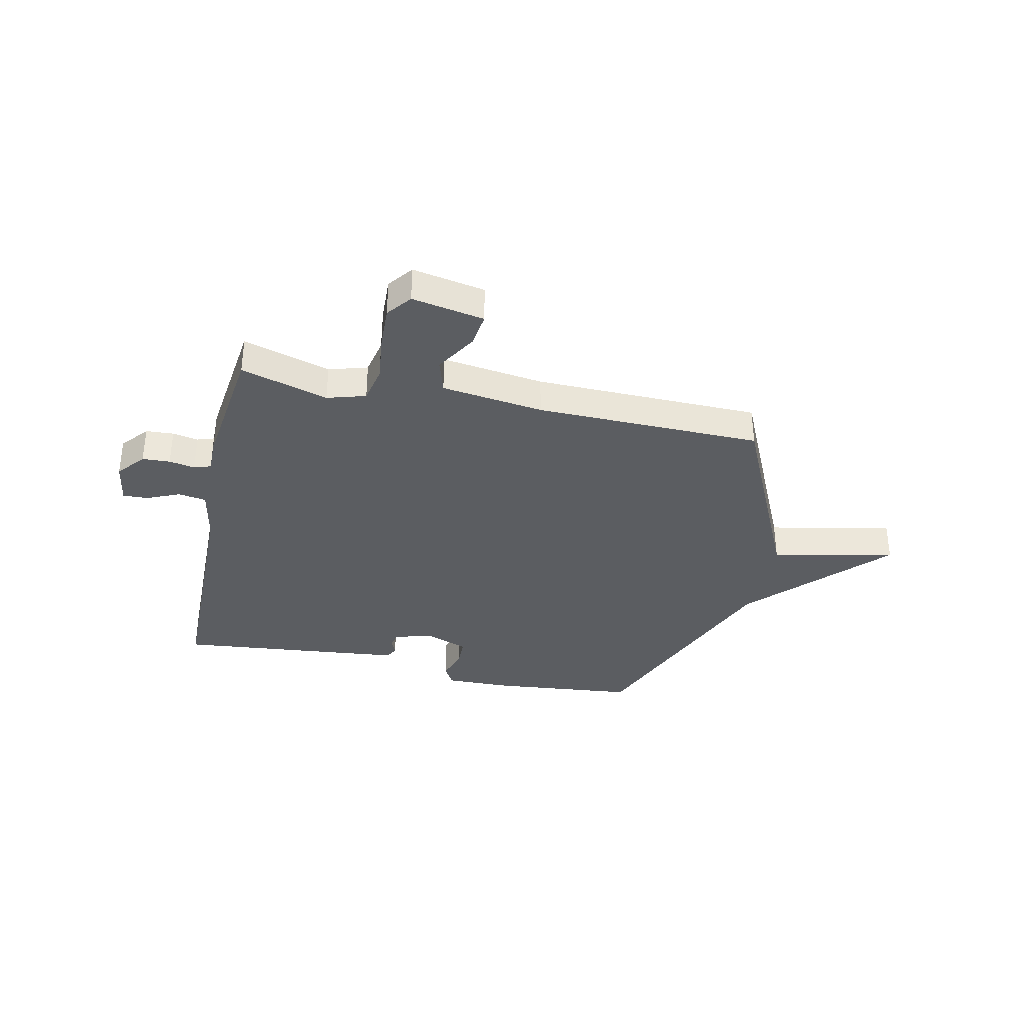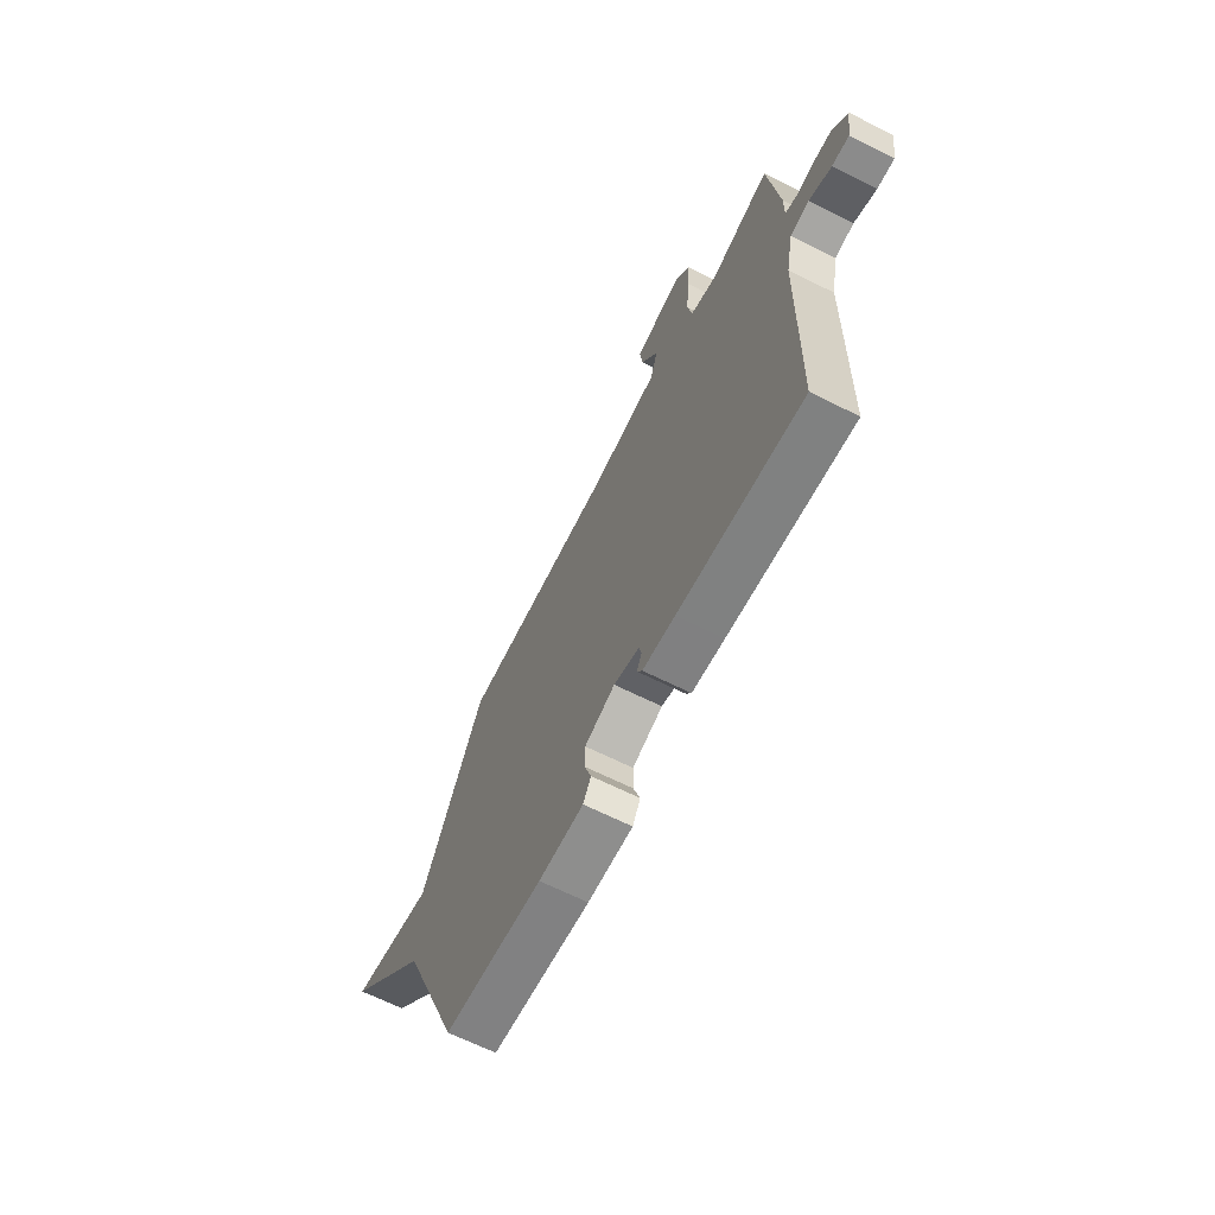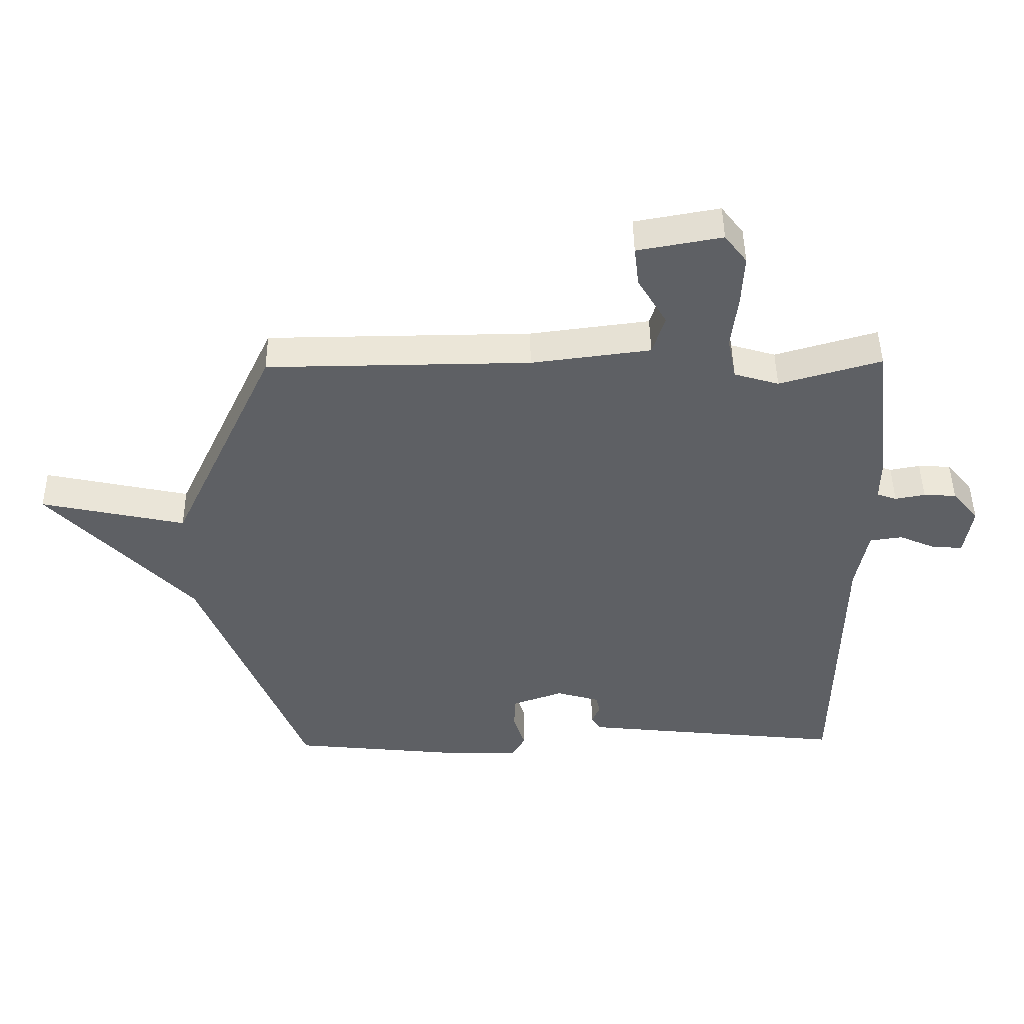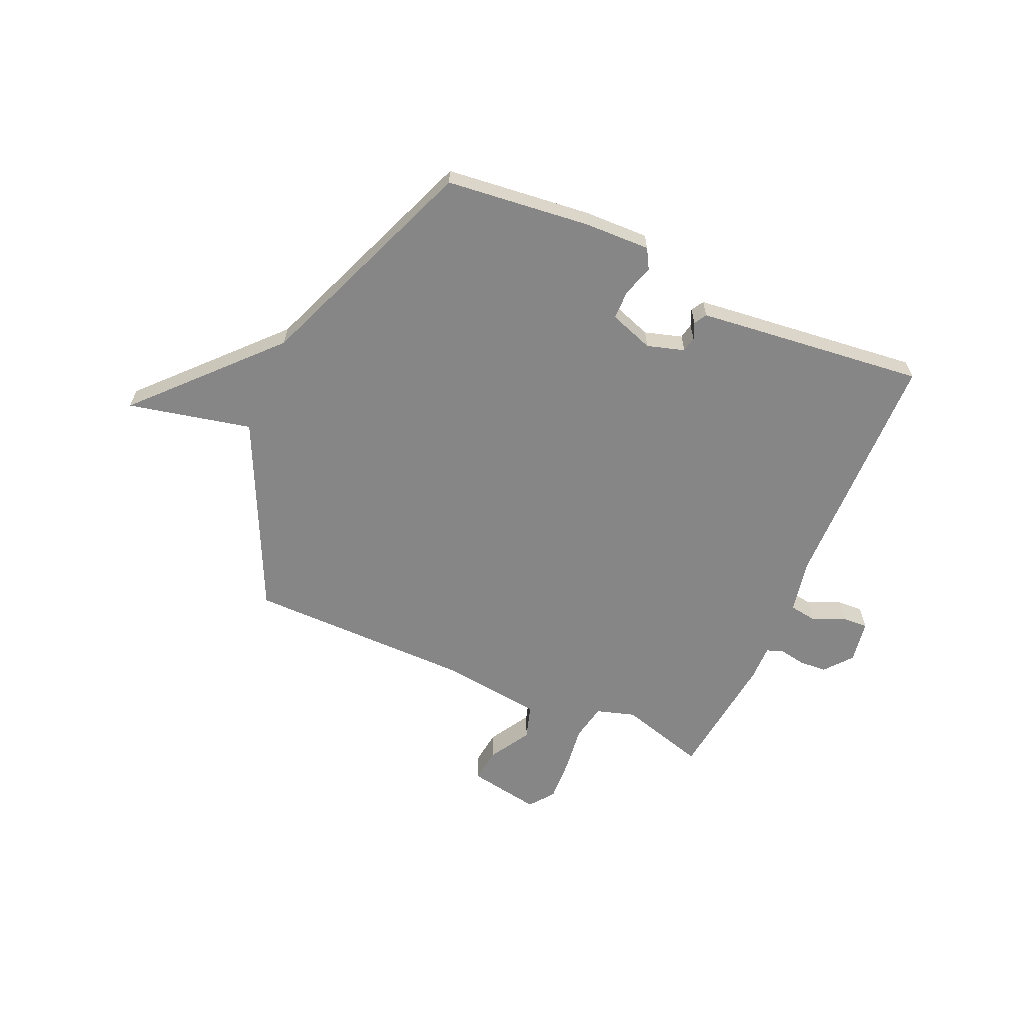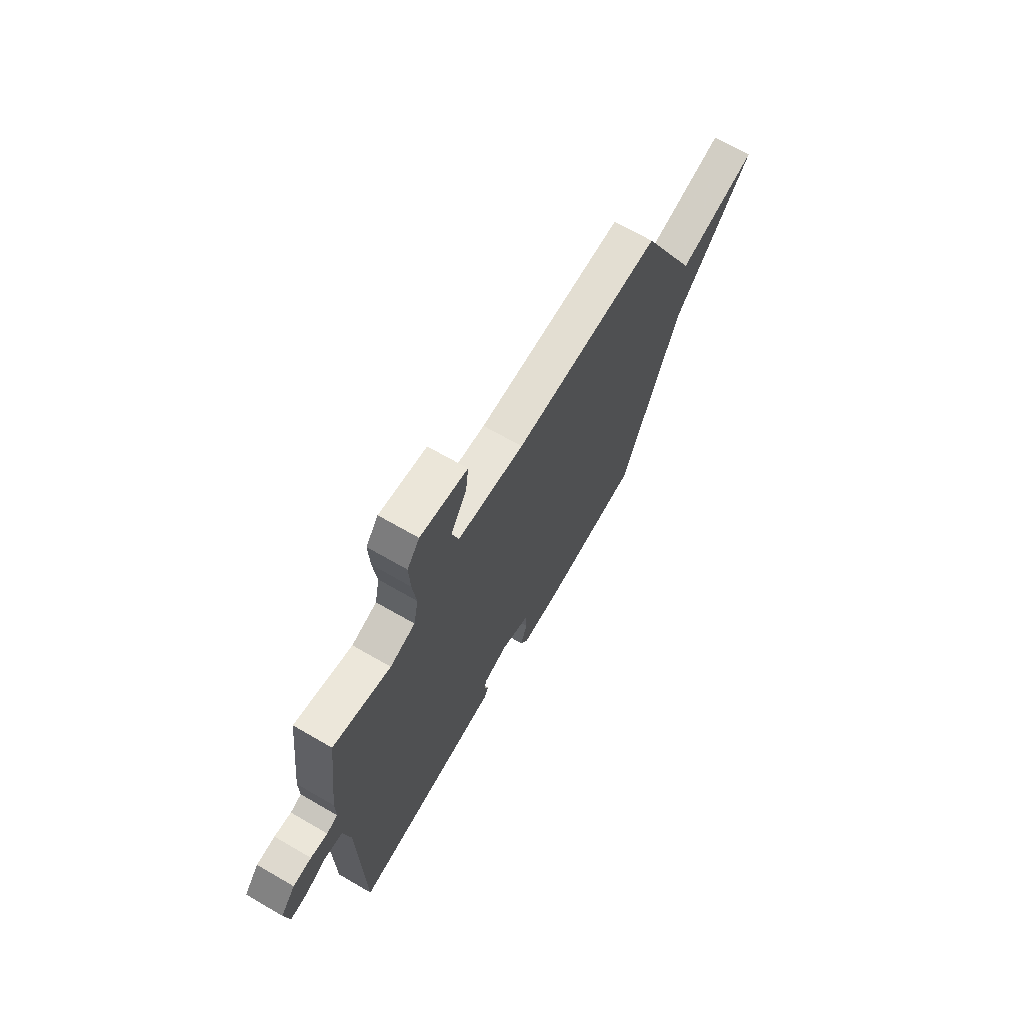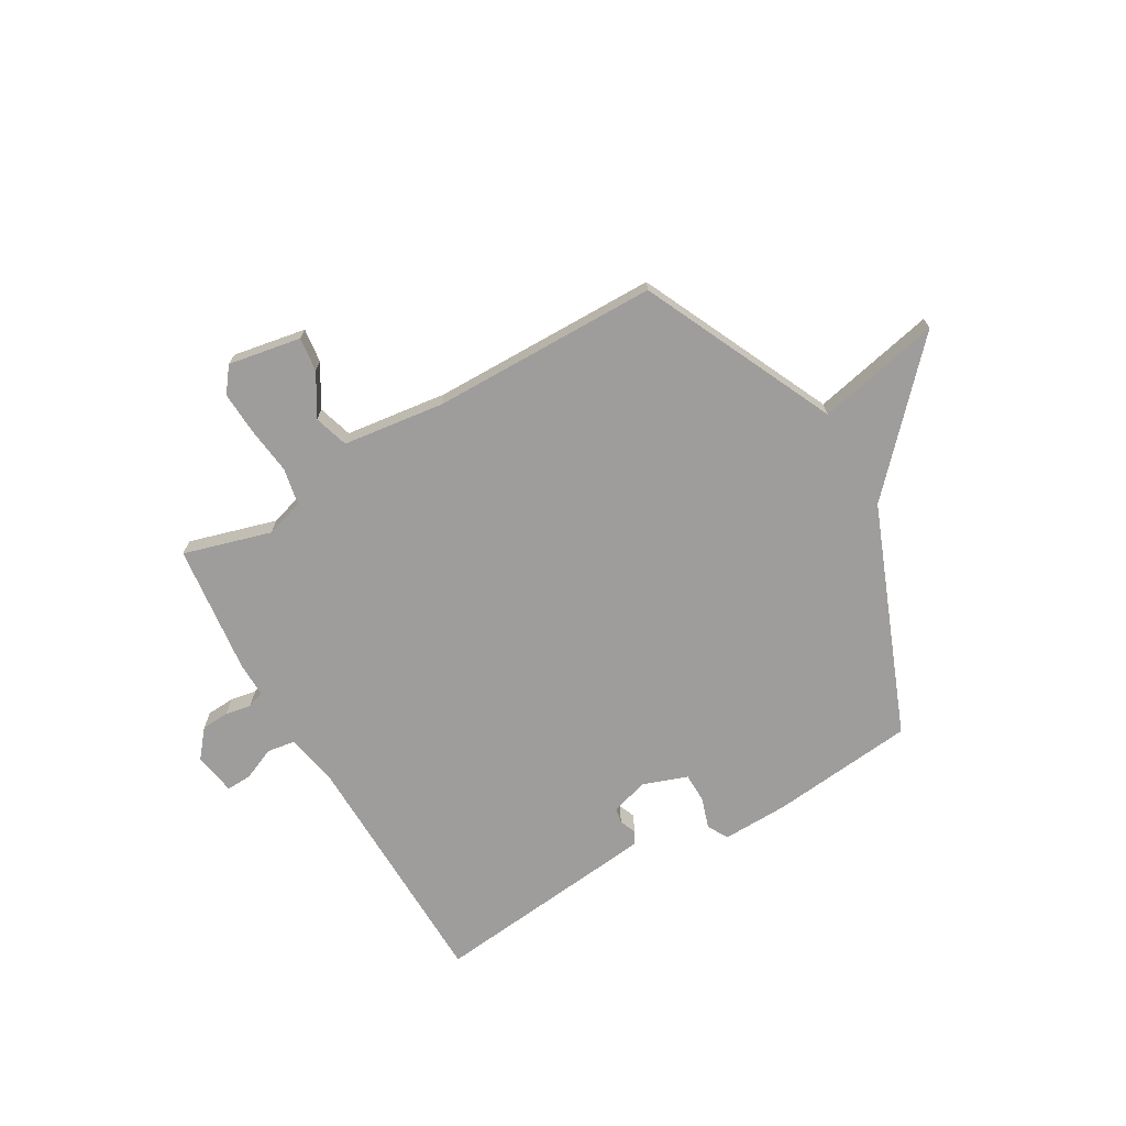
<metadata>
{"format":"obj","ext":"obj","renderer":"f3d","projection":"perspective","resolution":1024,"background":"white","views":[{"elev":-35.4,"azim":-12.5,"up":"+Y"},{"elev":-66.1,"azim":-116.7,"up":"+Z"},{"elev":46.7,"azim":179.2,"up":"+Z"},{"elev":-62.2,"azim":156.4,"up":"+Y"},{"elev":68.1,"azim":-59.9,"up":"+Z"},{"elev":-70.5,"azim":30.1,"up":"+Y"}]}
</metadata>
<code>
v 0.5 0.07 -0.5
v 0.225 0.07 -0.529
v 0.1 0.07 -0.532
v 0.078 0.07 -0.493
v 0.097 0.07 -0.434
v 0.096 0.07 -0.378
v 0.012 0.07 -0.348
v -0.059 0.07 -0.369
v -0.065 0.07 -0.398
v -0.052 0.07 -0.429
v -0.066 0.07 -0.453
v -0.156 0.07 -0.463
v -0.5 0.07 -0.5
v -0.509 0.07 -0.032
v -0.529 0.07 0.07
v -0.582 0.07 0.078
v -0.644 0.07 0.051
v -0.692 0.07 0.049
v -0.705 0.07 0.13
v -0.662 0.07 0.182
v -0.609 0.07 0.185
v -0.56 0.07 0.176
v -0.528 0.07 0.187
v -0.529 0.07 0.254
v -0.5 0.07 0.5
v -0.334 0.07 0.452
v -0.261 0.07 0.474
v -0.247 0.07 0.544
v -0.258 0.07 0.634
v -0.262 0.07 0.716
v -0.226 0.07 0.763
v -0.088 0.07 0.738
v -0.096 0.07 0.673
v -0.143 0.07 0.594
v -0.123 0.07 0.529
v 0.071 0.07 0.504
v 0.5 0.07 0.5
v 0.672 0.07 0.133
v 0.907 0.07 0.184
v 0.672 0.07 -0.067
v 0.5 0 -0.5
v 0.225 0 -0.529
v 0.1 0 -0.532
v 0.078 0 -0.493
v 0.097 0 -0.434
v 0.096 0 -0.378
v 0.012 0 -0.348
v -0.059 0 -0.369
v -0.065 0 -0.398
v -0.052 0 -0.429
v -0.066 0 -0.453
v -0.156 0 -0.463
v -0.5 0 -0.5
v -0.509 0 -0.032
v -0.529 0 0.07
v -0.582 0 0.078
v -0.644 0 0.051
v -0.692 0 0.049
v -0.705 0 0.13
v -0.662 0 0.182
v -0.609 0 0.185
v -0.56 0 0.176
v -0.528 0 0.187
v -0.529 0 0.254
v -0.5 0 0.5
v -0.334 0 0.452
v -0.261 0 0.474
v -0.247 0 0.544
v -0.258 0 0.634
v -0.262 0 0.716
v -0.226 0 0.763
v -0.088 0 0.738
v -0.096 0 0.673
v -0.143 0 0.594
v -0.123 0 0.529
v 0.071 0 0.504
v 0.5 0 0.5
v 0.672 0 0.133
v 0.907 0 0.184
v 0.672 0 -0.067
f 38 39 40
f 40 1 2
f 38 40 2
f 37 38 2
f 36 37 2
f 35 36 2
f 32 33 34
f 31 32 34
f 30 31 34
f 29 30 34
f 28 29 34
f 27 28 34 35
f 23 24 25 26
f 23 26 27
f 20 21 22
f 19 20 22
f 18 19 22
f 17 18 22
f 16 17 22
f 15 16 22 23
f 23 27 35
f 15 23 35
f 14 15 35
f 12 13 14
f 11 12 14
f 10 11 14
f 9 10 14
f 2 3 4 5
f 2 5 6
f 35 2 6
f 8 9 14 35
f 7 8 35
f 6 7 35
f 80 79 78
f 42 41 80
f 42 80 78
f 42 78 77
f 42 77 76
f 42 76 75
f 74 73 72
f 74 72 71
f 74 71 70
f 74 70 69
f 74 69 68
f 75 74 68 67
f 66 65 64 63
f 67 66 63
f 62 61 60
f 62 60 59
f 62 59 58
f 62 58 57
f 62 57 56
f 63 62 56 55
f 75 67 63
f 75 63 55
f 75 55 54
f 54 53 52
f 54 52 51
f 54 51 50
f 54 50 49
f 45 44 43 42
f 46 45 42
f 46 42 75
f 75 54 49 48
f 75 48 47
f 75 47 46
f 1 41 42 2
f 2 42 43 3
f 3 43 44 4
f 4 44 45 5
f 5 45 46 6
f 6 46 47 7
f 7 47 48 8
f 8 48 49 9
f 9 49 50 10
f 10 50 51 11
f 11 51 52 12
f 12 52 53 13
f 13 53 54 14
f 14 54 55 15
f 15 55 56 16
f 16 56 57 17
f 17 57 58 18
f 18 58 59 19
f 19 59 60 20
f 20 60 61 21
f 21 61 62 22
f 22 62 63 23
f 23 63 64 24
f 24 64 65 25
f 25 65 66 26
f 26 66 67 27
f 27 67 68 28
f 28 68 69 29
f 29 69 70 30
f 30 70 71 31
f 31 71 72 32
f 32 72 73 33
f 33 73 74 34
f 34 74 75 35
f 35 75 76 36
f 36 76 77 37
f 37 77 78 38
f 38 78 79 39
f 39 79 80 40
f 40 80 41 1

</code>
